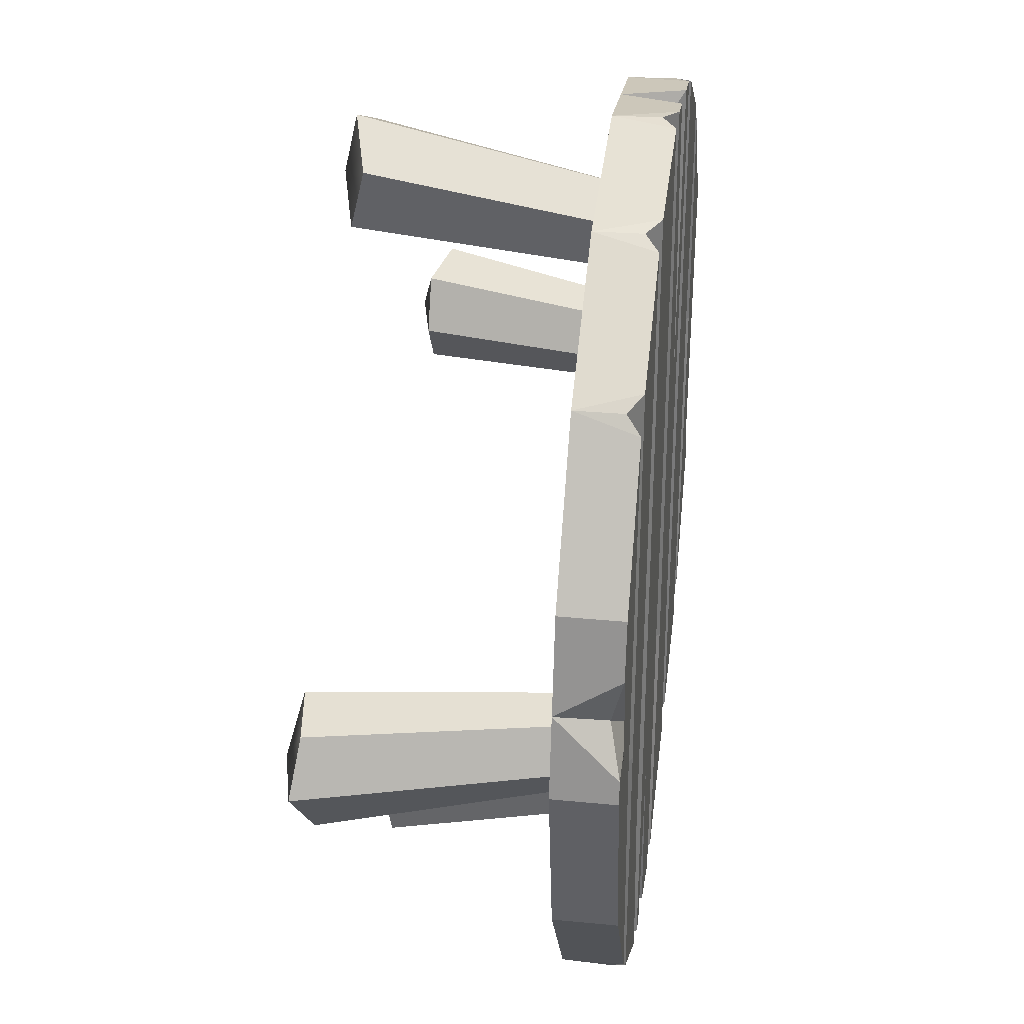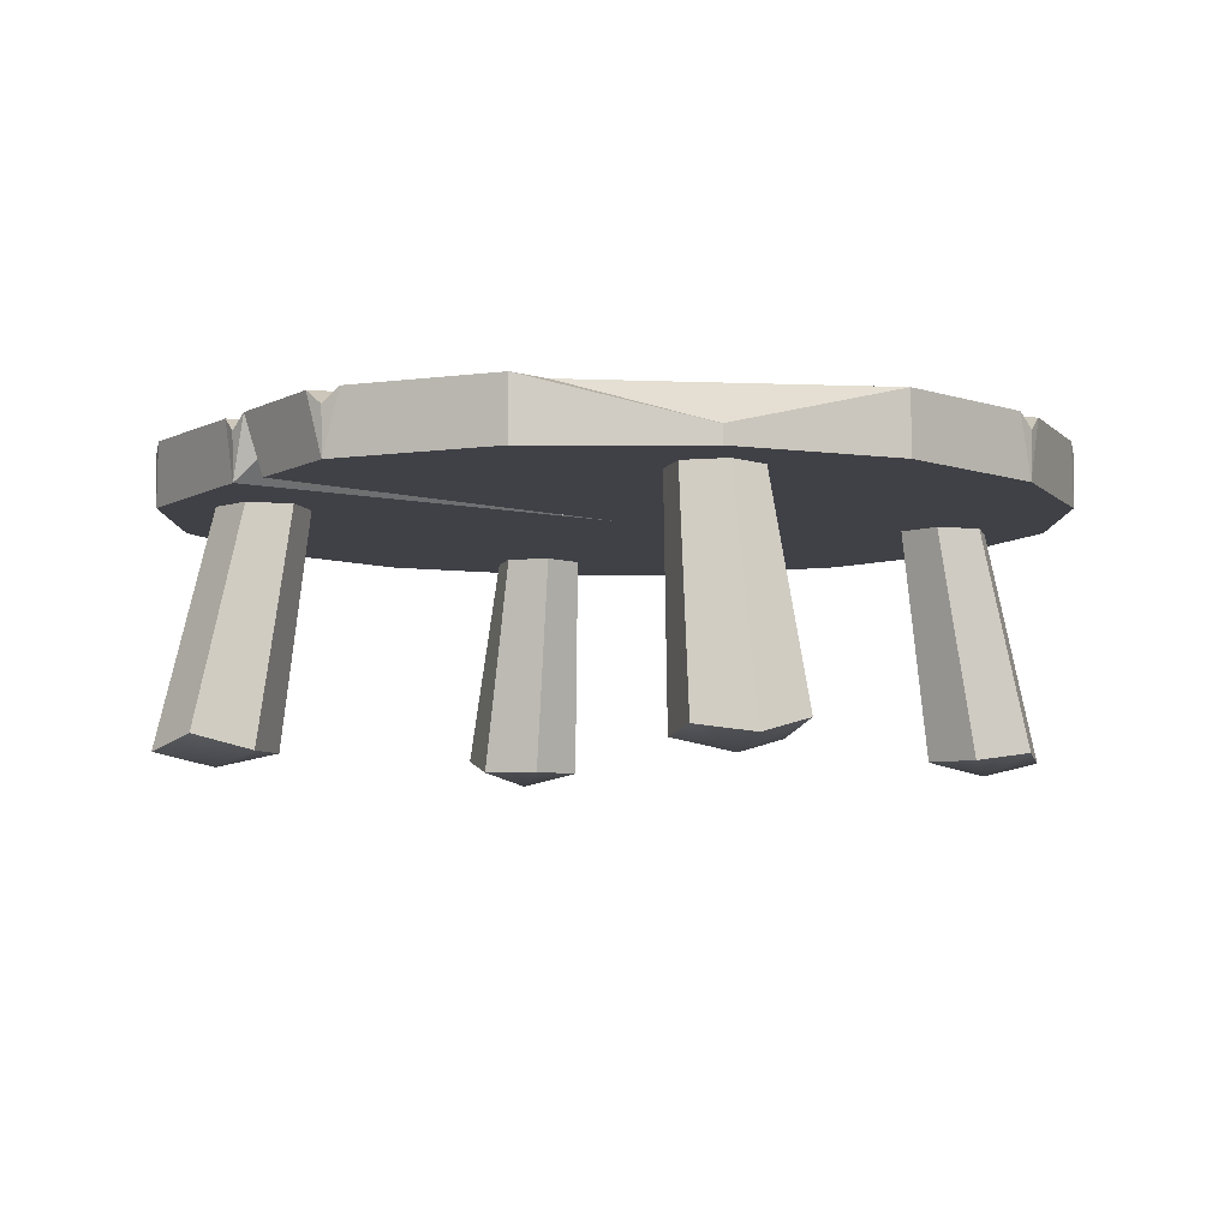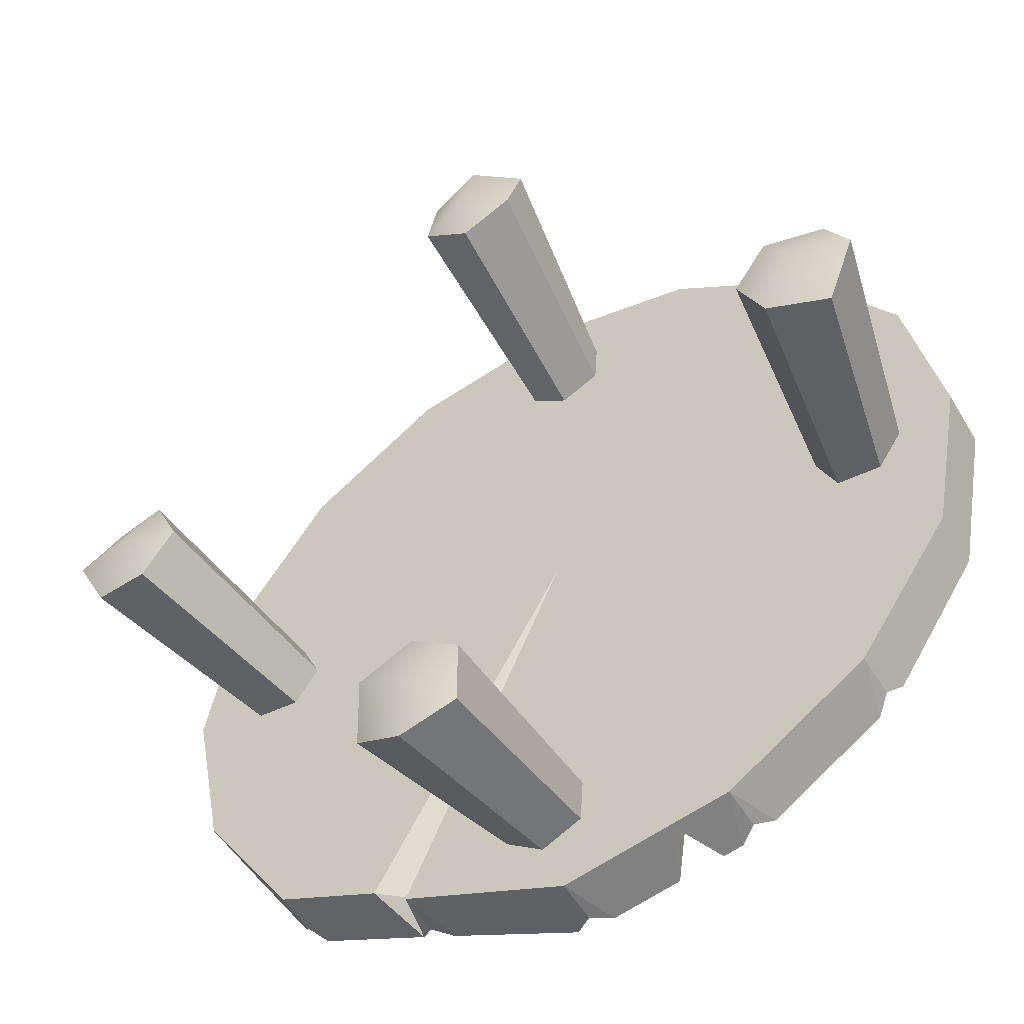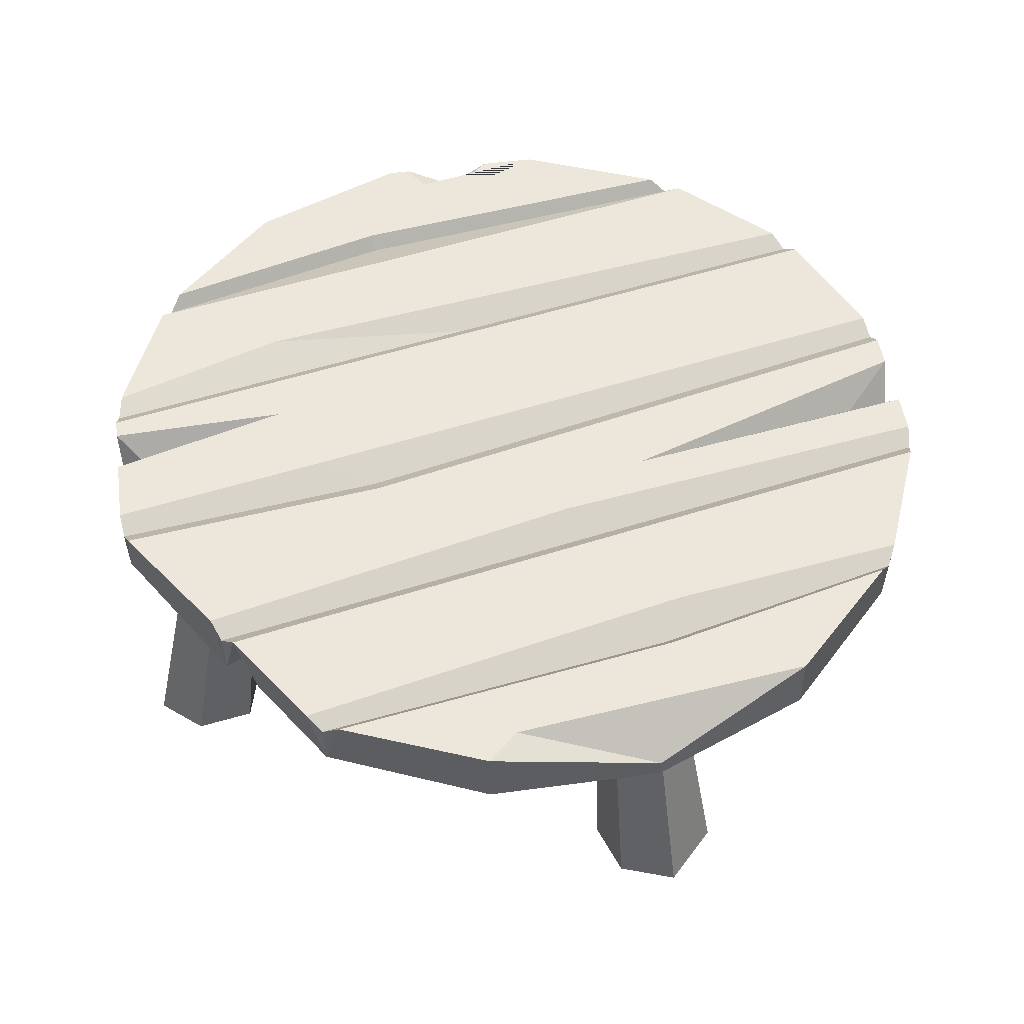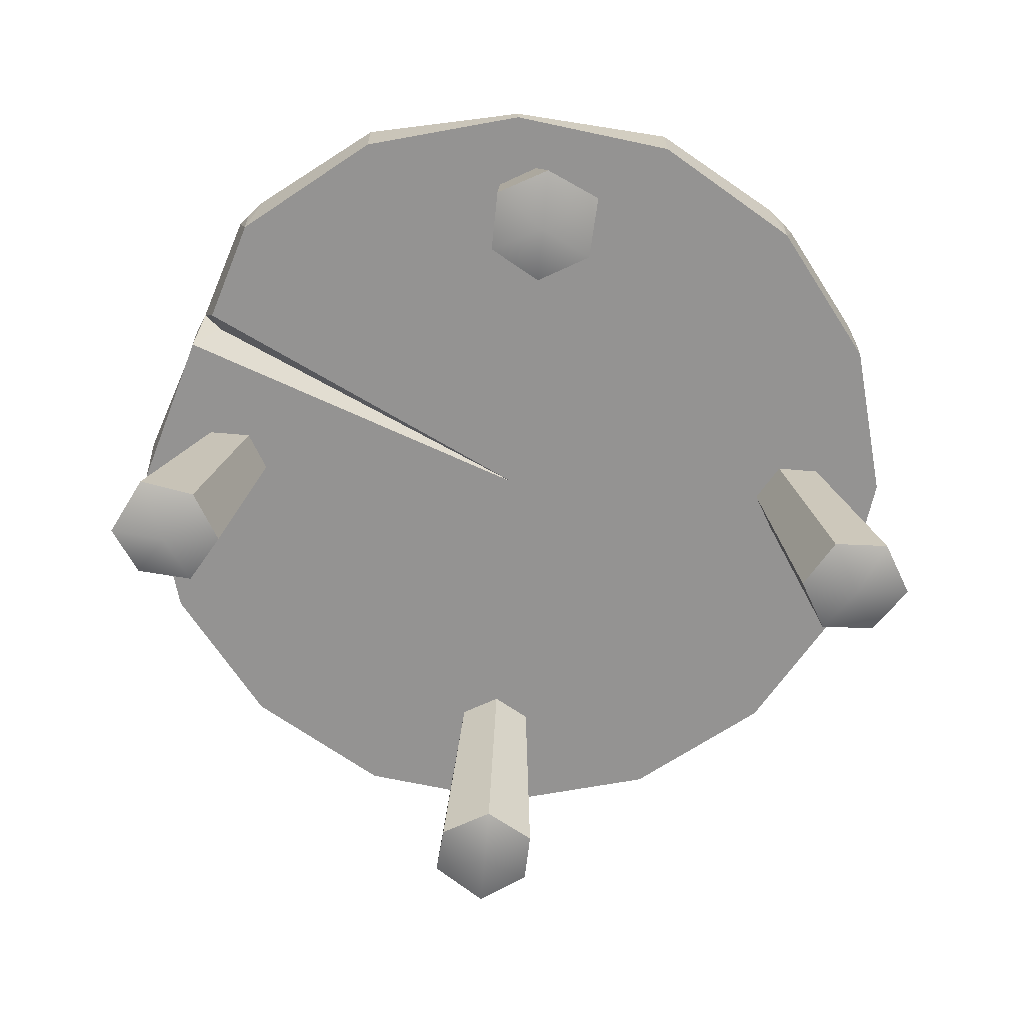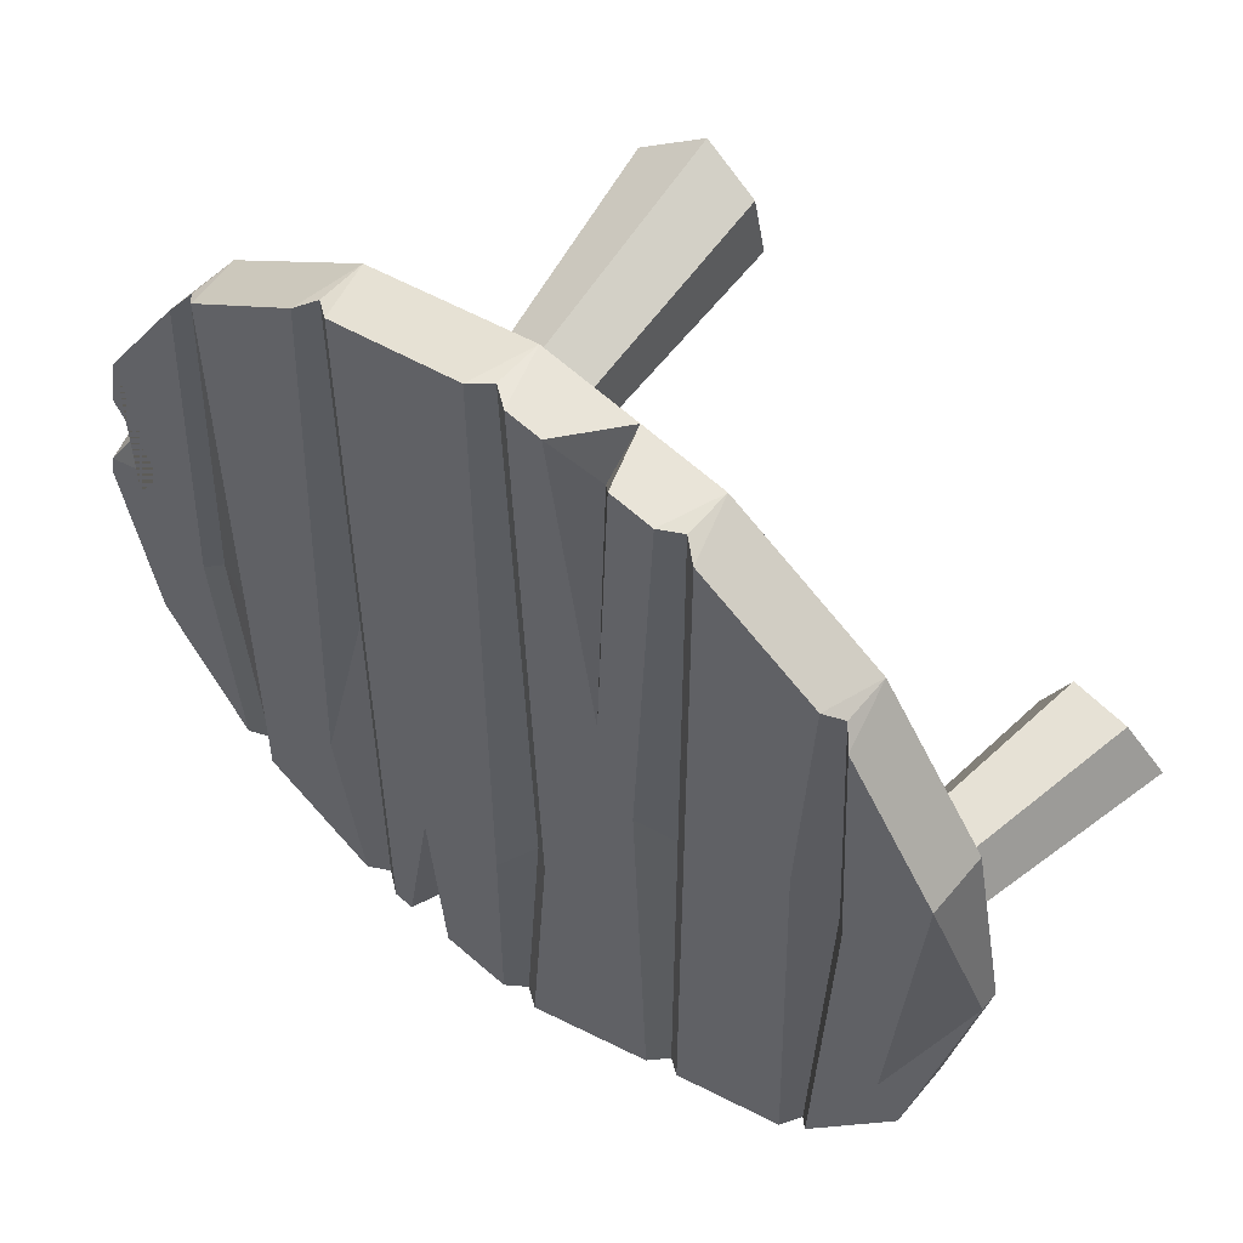
<metadata>
{"format":"obj","ext":"obj","renderer":"f3d","projection":"perspective","resolution":1024,"background":"white","views":[{"elev":33.2,"azim":97.7,"up":"+Z"},{"elev":-6.0,"azim":-101.3,"up":"+Y"},{"elev":-51.9,"azim":30.2,"up":"+Z"},{"elev":50.4,"azim":-109.7,"up":"+Y"},{"elev":-66.8,"azim":-90.9,"up":"+Y"},{"elev":54.9,"azim":-141.2,"up":"+Z"}]}
</metadata>
<code>
v 0.4822 0.3589 -0.1998
v -0.4822 0.3589 -0.1998
v -0.522 0.3088 0
v -0.4822 0.3589 0.1998
v 0.4822 0.3589 0.1998
v 0.522 0.3589 0
v -0.3816 0.3589 -0.3504
v -0.3675 0.3426 -0.3675
v -0.3504 0.3589 -0.3816
v -0.3504 0.3589 0.3816
v -0.3675 0.3426 0.3675
v -0.3816 0.3589 0.3504
v -0.2184 0.3589 -0.4351
v -0.1989 0.3426 -0.4456
v -0.1777 0.3589 -0.452
v -0.1777 0.3589 0.4866
v -0.1989 0.3426 0.4802
v -0.2184 0.3589 0.4698
v -0.02204 0.3589 -0.5176
v 0 0.3426 -0.5198
v 0.02204 0.3589 -0.5176
v 0.02204 0.3589 0.5176
v 0 0.3426 0.5198
v -0.02204 0.3589 0.5176
v 0.1777 0.3589 -0.4866
v 0.1989 0.3426 -0.4802
v 0.2184 0.3589 -0.4698
v 0.2184 0.3589 0.4698
v 0.1989 0.3426 0.4802
v 0.1777 0.3589 0.4866
v 0.3504 0.3589 -0.3816
v 0.3675 0.3426 -0.3675
v 0.3816 0.3589 -0.3504
v 0.3816 0.3589 0.3504
v 0.3675 0.3426 0.3675
v 0.3504 0.3589 0.3816
v 0.4822 0.2877 -0.1998
v 0.3665 0.2877 -0.3665
v -0.4822 0.2877 -0.1998
v -0.522 0.2877 0
v -0.4822 0.2877 0.1998
v -0.3665 0.2877 0.3665
v 0.4822 0.2877 0.1998
v 0.522 0.2877 0
v -0.3665 0.2877 -0.3665
v -0.1984 0.2877 0.4789
v -0.1984 0.2877 -0.4442
v 0 0.2877 0.5183
v 0 0.2877 -0.5183
v 0.1984 0.2877 0.4789
v 0.1984 0.2877 -0.4789
v 0.3665 0.2877 0.3665
v 0 0.2877 0
v -0.4552 0.3589 -0.1571
v -0.3965 0.3589 0.06213
v -0.3825 0.3426 0.06078
v -0.3368 0.3589 0.09732
v -0.2184 0.3589 0
v -0.1989 0.3426 -0.001347
v -0.158 0.3589 0.01831
v -0.04534 0.3589 -0.1951
v -0.02329 0.3426 -0.1964
v 0.02092 0.3589 -0.2572
v 0.1777 0.3589 0
v 0.1989 0.3426 -0.001347
v 0.2499 0.3589 -0.2517
v 0.3492 0.3589 -0.07761
v 0.3911 0.3426 -0.06664
v 0.4051 0.3589 -0.06529
v 0.4822 0.3589 0
v -0.1301 0.3589 0.4961
v -0.1078 0.3589 -0.07663
v -0.06137 0.3589 0.5098
v -0.1161 0.3589 0.1353
v -0.0989 0.3231 0.4442
v -0.1069 0.2877 0.497
v 0.1206 0.3589 -0.2826
v 0.1547 0.3589 -0.4912
v 0.1018 0.3589 -0.5017
v 0.1284 0.2877 -0.4928
v 0.1268 0.3268 -0.4656
v 0.4952 0.3589 0.1345
v 0.517 0.3589 0.02552
v 0.4454 0.3589 0.04766
v 0.4846 0.3453 0.07805
v 0.5038 0.2877 0.09135
v -0.2409 0.2877 -0.4158
v -0.2112 0.3203 -0.4105
v -0.02594 0.01608 -0.381
v 0.03146 0.01608 -0.4198
v 0.02538 0.02542 -0.4887
v -0.03567 0.01608 -0.5192
v -0.09806 0.03339 -0.481
v -0.08821 0.01608 -0.4114
v -0.01728 0.2935 -0.3475
v 0.02633 0.2935 -0.3769
v 0.02263 0.2935 -0.4294
v -0.02467 0.2935 -0.4524
v -0.06828 0.2935 -0.423
v -0.06459 0.2935 -0.3705
v -0.03081 0 -0.4501
v -0.381 0.01608 0.02594
v -0.4198 0.01608 -0.03146
v -0.4887 0.02542 -0.02539
v -0.5192 0.01608 0.03567
v -0.481 0.03339 0.09806
v -0.4114 0.01608 0.08821
v -0.3475 0.2935 0.01728
v -0.3769 0.2935 -0.02633
v -0.4294 0.2935 -0.02263
v -0.4524 0.2935 0.02467
v -0.423 0.2935 0.06828
v -0.3705 0.2935 0.06459
v -0.4501 0 0.03081
v 0.02594 0.01608 0.381
v -0.03146 0.01608 0.4198
v -0.02539 0.02542 0.4887
v 0.03567 0.01608 0.5192
v 0.09805 0.03339 0.481
v 0.08821 0.01608 0.4114
v 0.01728 0.2935 0.3475
v -0.02633 0.2935 0.3769
v -0.02264 0.2935 0.4294
v 0.02467 0.2935 0.4524
v 0.06828 0.2935 0.423
v 0.06458 0.2935 0.3705
v 0.03081 0 0.4501
v 0.381 0.01608 -0.02594
v 0.4198 0.01608 0.03146
v 0.4887 0.02542 0.02539
v 0.5192 0.01608 -0.03567
v 0.481 0.03339 -0.09806
v 0.4114 0.01608 -0.08821
v 0.3475 0.2935 -0.01728
v 0.3769 0.2935 0.02633
v 0.4294 0.2935 0.02263
v 0.4524 0.2935 -0.02467
v 0.423 0.2935 -0.06828
v 0.3705 0.2935 -0.06459
v 0.4501 0 -0.03081
f 63 77 79 21
f 3 54 2
f 54 55 7 2
f 57 58 13 9
f 60 72 61 19 15
f 6 1 70
f 66 67 31 27
f 69 70 1 33
f 9 8 56 57
f 8 7 55 56
f 15 14 59 60
f 14 13 58 59
f 21 20 62 63
f 20 19 61 62
f 27 26 65 66
f 26 25 64 65
f 33 32 68 69
f 32 31 67 68
f 33 1 37 38
f 3 2 39 40
f 4 3 40 41
f 12 4 41 42
f 86 83 85
f 1 6 44 37
f 2 7 45 39
f 18 10 42 46
f 9 13 87 45
f 76 73 75
f 15 19 49 47
f 30 22 48 50
f 80 81 78
f 36 28 50 52
f 27 31 38 51
f 5 34 52 43
f 8 9 45
f 10 11 42
f 7 8 45
f 11 12 42
f 14 15 47
f 16 17 46
f 13 14 47
f 17 18 46
f 20 21 49
f 22 23 48
f 19 20 49
f 23 24 48
f 26 27 51
f 28 29 50
f 25 26 51
f 29 30 50
f 32 33 38
f 34 35 52
f 31 32 38
f 35 36 52
f 38 37 53
f 40 39 53
f 41 40 53
f 42 41 53
f 44 86 43 53
f 37 44 53
f 39 45 53
f 46 42 53
f 45 87 53
f 48 76 46 53
f 47 49 53
f 50 48 53
f 49 80 51 53
f 52 50 53
f 51 38 53
f 43 52 53
f 4 54 3
f 12 55 54 4
f 56 55 12 11
f 57 56 11 10
f 18 58 57 10
f 59 58 18 17
f 60 59 17 16
f 71 74 72 60 16
f 62 61 24 23
f 63 62 23 22
f 30 64 77 63 22
f 65 64 30 29
f 66 65 29 28
f 36 67 66 28
f 68 67 36 35
f 69 68 35 34
f 5 84 70 69 34
f 82 84 5
f 75 74 71
f 24 61 72 74 73
f 73 74 75
f 76 71 16 46
f 24 73 76 48
f 76 75 71
f 78 77 64 25
f 81 77 78
f 80 78 25 51
f 21 79 80 49
f 80 79 81
f 79 77 81
f 6 70 84 83
f 83 84 85
f 85 84 82
f 86 85 82
f 86 82 5 43
f 6 83 86 44
f 88 13 47
f 53 88 47
f 53 87 88
f 87 13 88
f 89 90 96 95
f 90 91 97 96
f 91 92 98 97
f 92 93 99 98
f 93 94 100 99
f 94 89 95 100
f 90 89 101
f 91 90 101
f 92 91 101
f 93 92 101
f 94 93 101
f 89 94 101
f 102 103 109 108
f 103 104 110 109
f 104 105 111 110
f 105 106 112 111
f 106 107 113 112
f 107 102 108 113
f 103 102 114
f 104 103 114
f 105 104 114
f 106 105 114
f 107 106 114
f 102 107 114
f 115 116 122 121
f 116 117 123 122
f 117 118 124 123
f 118 119 125 124
f 119 120 126 125
f 120 115 121 126
f 116 115 127
f 117 116 127
f 118 117 127
f 119 118 127
f 120 119 127
f 115 120 127
f 128 129 135 134
f 129 130 136 135
f 130 131 137 136
f 131 132 138 137
f 132 133 139 138
f 133 128 134 139
f 129 128 140
f 130 129 140
f 131 130 140
f 132 131 140
f 133 132 140
f 128 133 140

</code>
